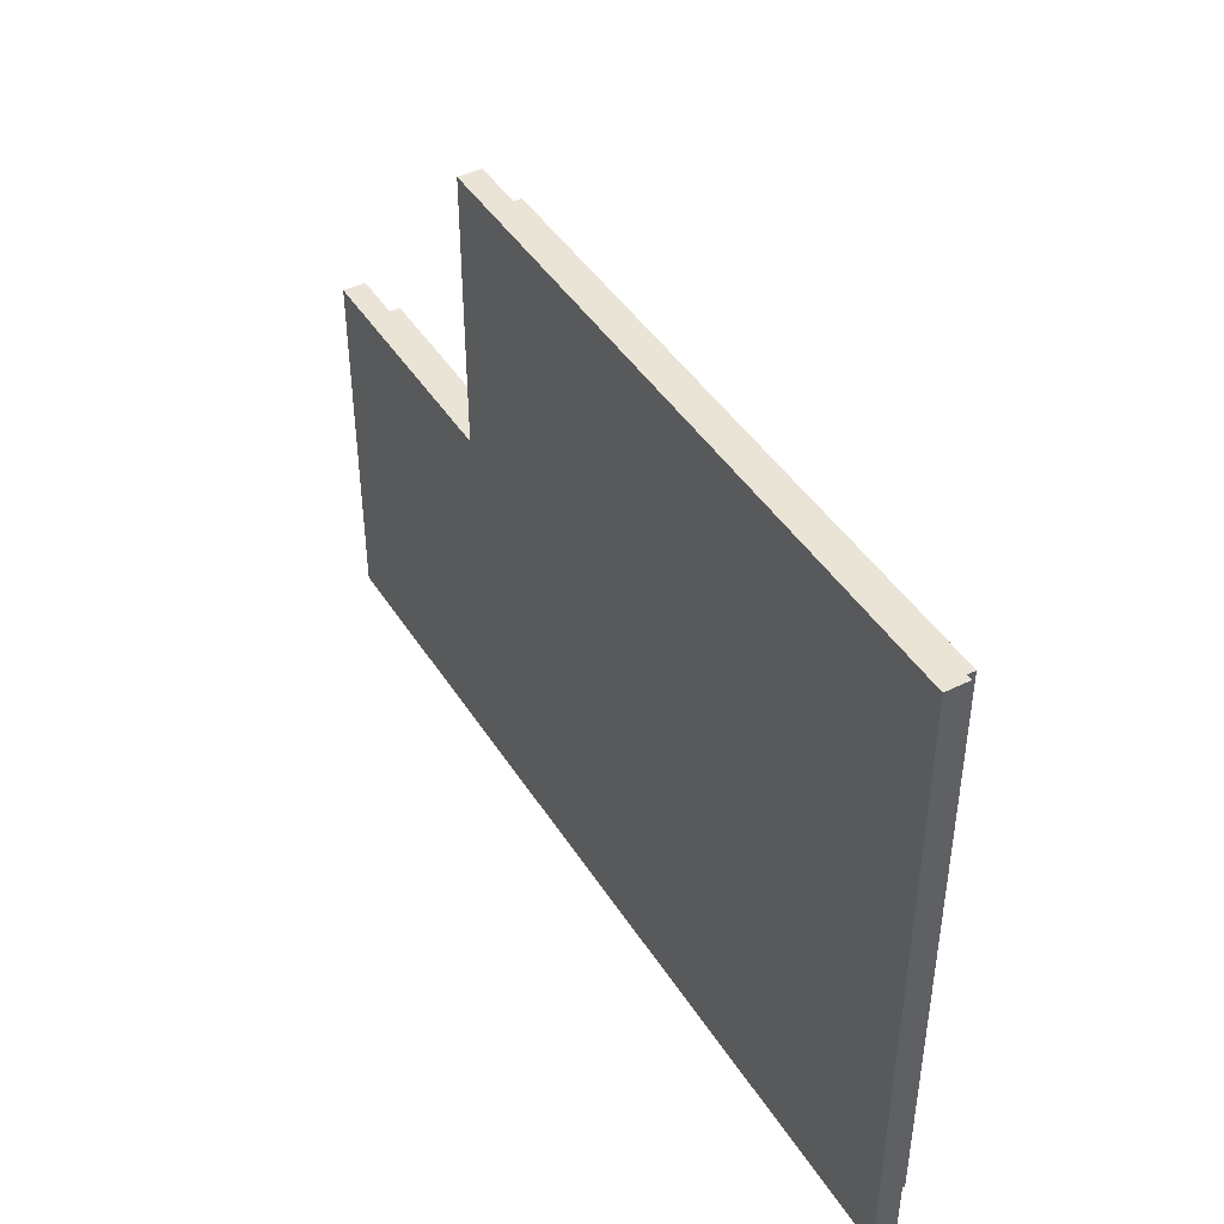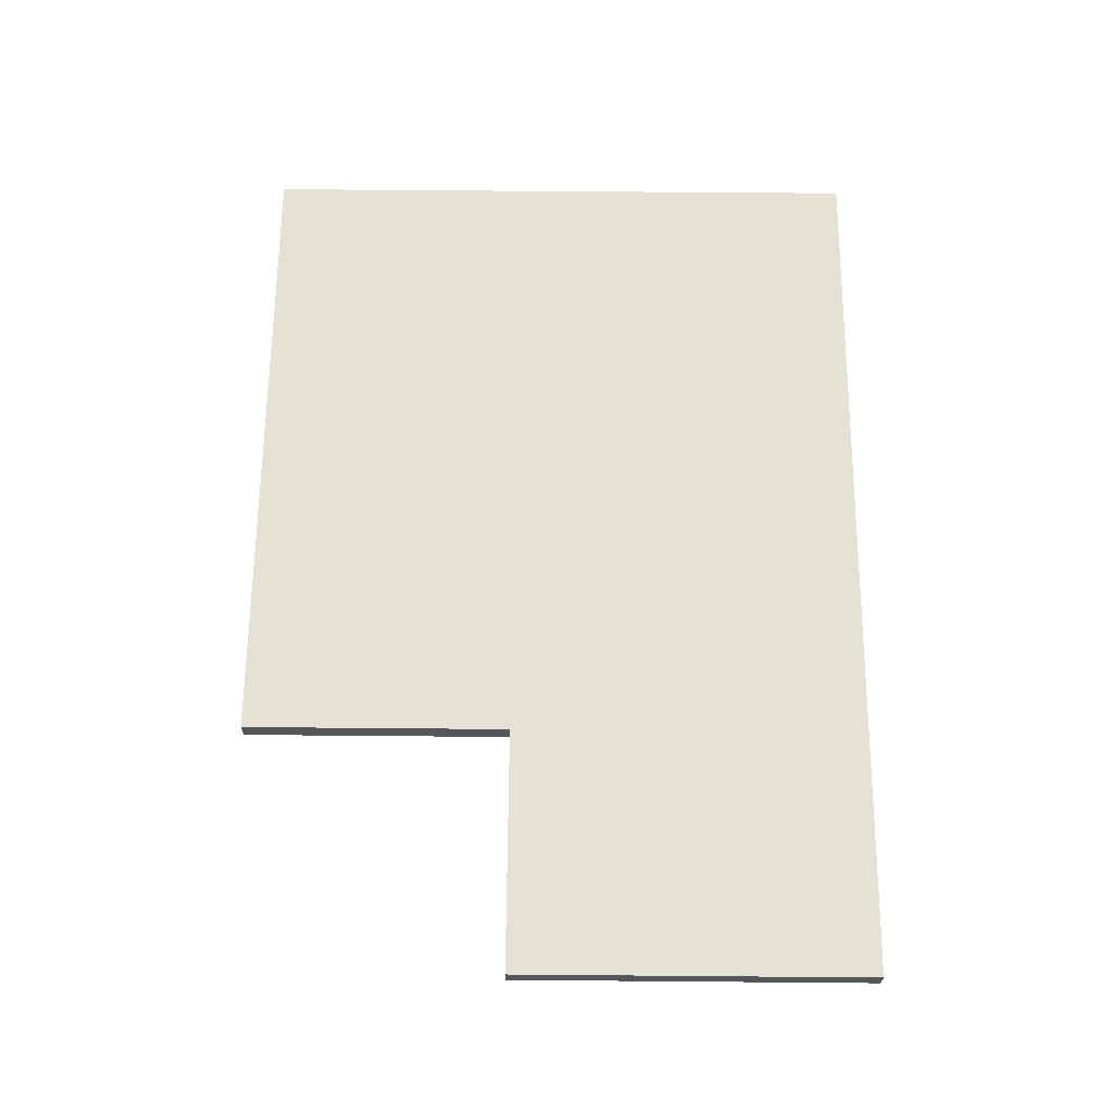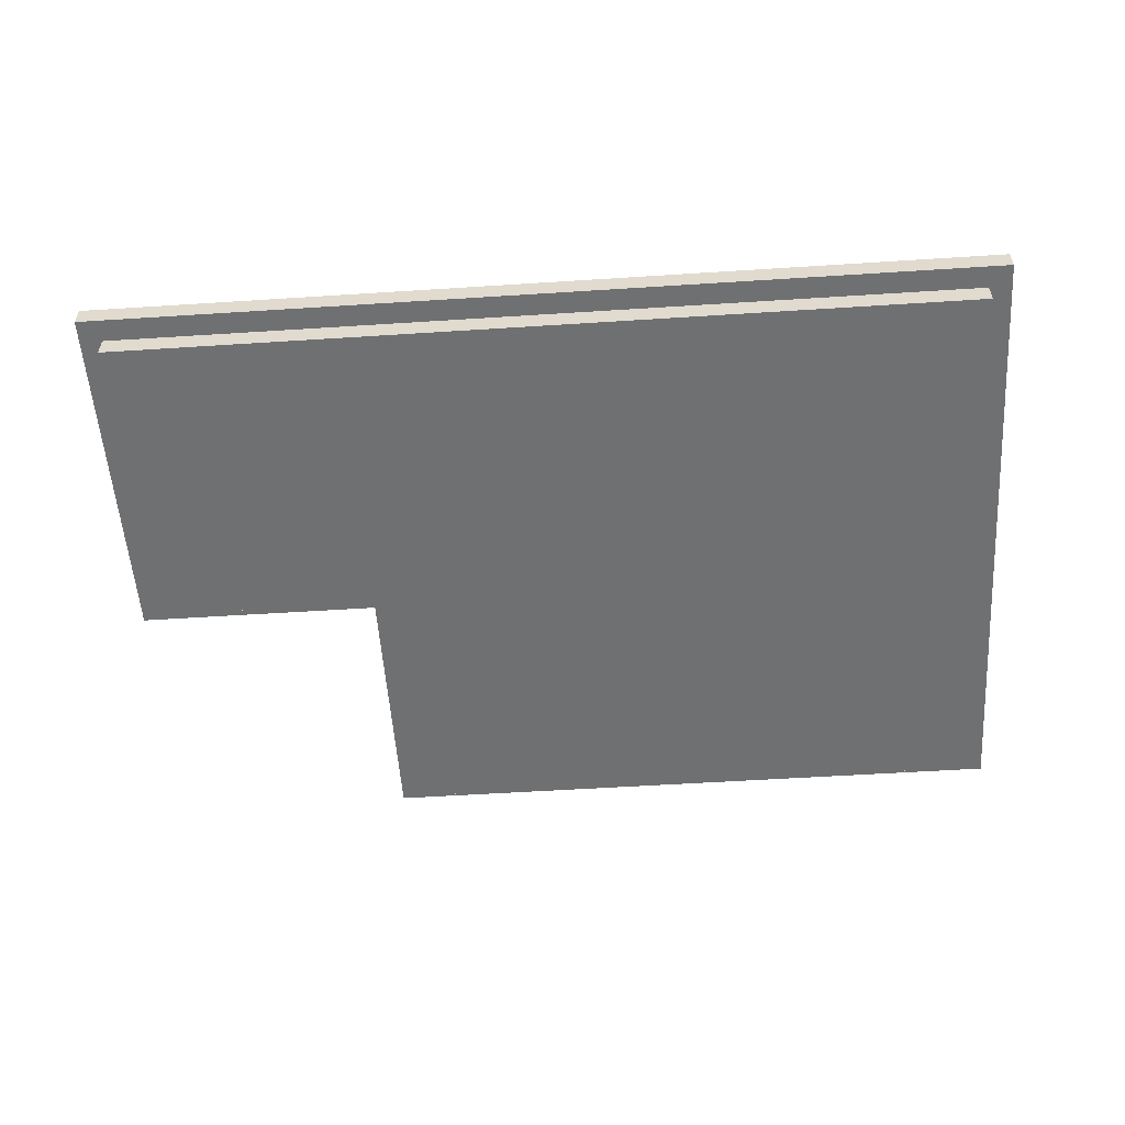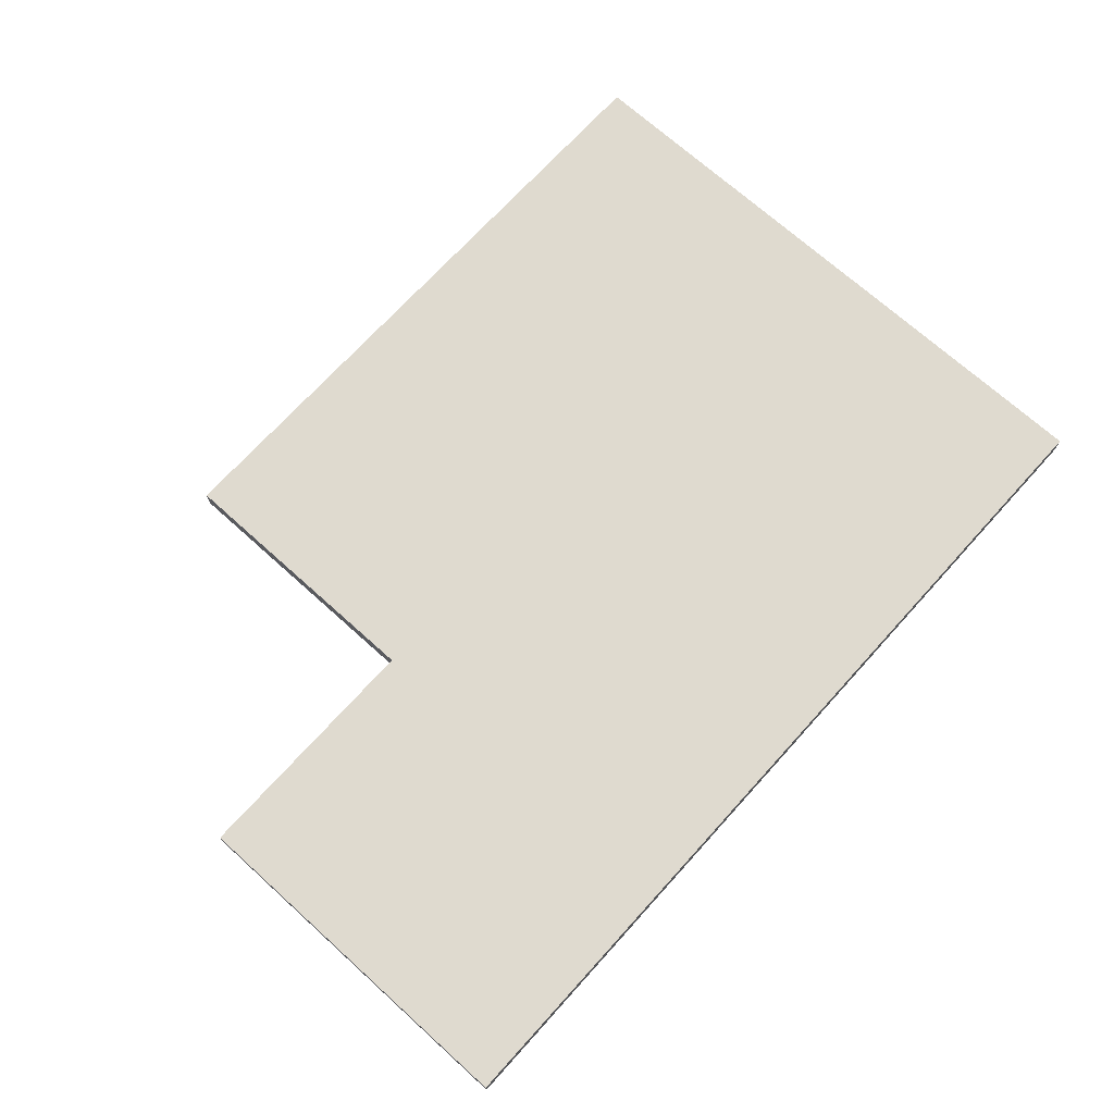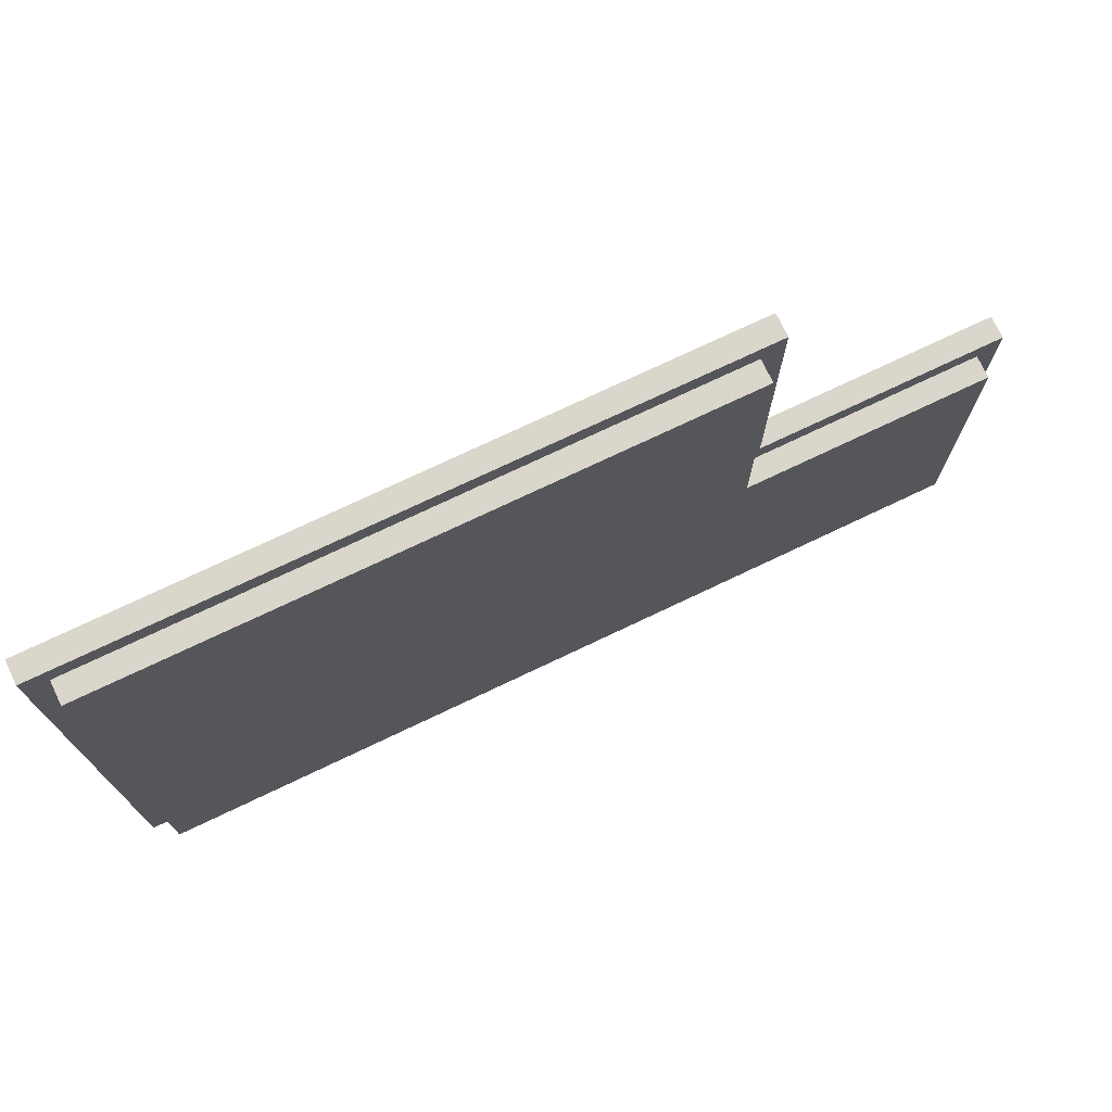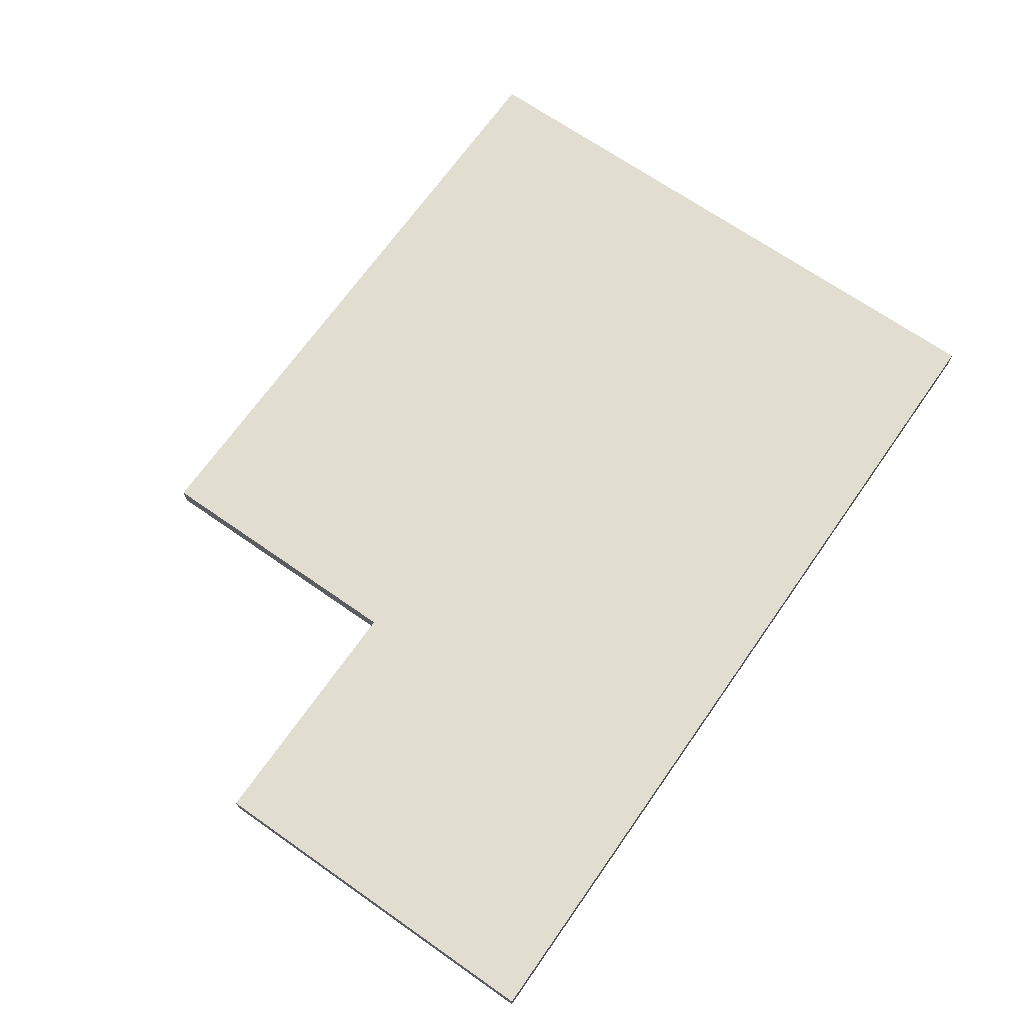
<metadata>
{"format":"obj","ext":"obj","renderer":"f3d","projection":"perspective","resolution":1024,"background":"white","views":[{"elev":43.9,"azim":-120.2,"up":"+Z"},{"elev":64.8,"azim":90.5,"up":"+Y"},{"elev":-54.8,"azim":-176.1,"up":"+Y"},{"elev":70.6,"azim":132.1,"up":"+Y"},{"elev":73.7,"azim":-25.5,"up":"+Z"},{"elev":68.7,"azim":125.0,"up":"+Y"}]}
</metadata>
<code>
o
v 0 2.1 -0.8
v 0 2.1 -3.6
v 0 2.2 -0.8
v 0 2.2 -3.6
v 0.1 2 -0.9
v 0.1 2 -3.5
v 0.1 2.1 -0.9
v 0.1 2.1 -3.5
v 2.8 2 -0.9
v 2.8 2 -2.1
v 2.8 2.1 -0.9
v 2.8 2.1 -2.1
v 2.9 2.1 -0.8
v 2.9 2.1 -2
v 2.9 2.2 -0.8
v 2.9 2.2 -2
v 3.9 2 -2.1
v 3.9 2 -3.5
v 3.9 2.1 -2.1
v 3.9 2.1 -3.5
v 4 2.1 -2
v 4 2.1 -3.6
v 4 2.2 -2
v 4 2.2 -3.6
v 0 2.1 -0.8
v 0 2.2 -0.8
v 2.9 2.1 -0.8
v 2.9 2.2 -0.8
v 0.1 2 -0.9
v 0.1 2.1 -0.9
v 2.8 2 -0.9
v 2.8 2.1 -0.9
v 2.9 2.1 -2
v 2.9 2.2 -2
v 4 2.1 -2
v 4 2.2 -2
v 2.8 2 -2.1
v 2.8 2.1 -2.1
v 3.9 2 -2.1
v 3.9 2.1 -2.1
v 0.1 2 -3.5
v 0.1 2.1 -3.5
v 3.9 2 -3.5
v 3.9 2.1 -3.5
v 0 2.1 -3.6
v 0 2.2 -3.6
v 4 2.1 -3.6
v 4 2.2 -3.6
v 0.1 2 -0.9
v 2.8 2 -0.9
v 2.8 2 -2.1
v 3.9 2 -2.1
v 0.1 2 -3.5
v 3.9 2 -3.5
v 0 2.1 -0.8
v 2.9 2.1 -0.8
v 0.1 2.1 -0.9
v 2.8 2.1 -0.9
v 2.9 2.1 -2
v 4 2.1 -2
v 2.8 2.1 -2.1
v 3.9 2.1 -2.1
v 0.1 2.1 -3.5
v 3.9 2.1 -3.5
v 0 2.1 -3.6
v 4 2.1 -3.6
v 0 2.2 -0.8
v 2.9 2.2 -0.8
v 2.9 2.2 -2
v 4 2.2 -2
v 0 2.2 -3.6
v 4 2.2 -3.6
f 3 2 1
f 4 2 3
f 7 6 5
f 8 6 7
f 9 10 11
f 11 10 12
f 13 14 15
f 15 14 16
f 17 18 19
f 19 18 20
f 21 22 23
f 23 22 24
f 27 26 25
f 28 26 27
f 31 30 29
f 32 30 31
f 35 34 33
f 36 34 35
f 39 38 37
f 40 38 39
f 41 42 43
f 43 42 44
f 45 46 47
f 47 46 48
f 51 50 49
f 53 51 49
f 53 52 51
f 54 52 53
f 57 56 55
f 58 56 57
f 59 56 58
f 61 59 58
f 61 60 59
f 62 60 61
f 63 57 55
f 64 60 62
f 65 63 55
f 65 64 63
f 66 60 64
f 66 64 65
f 67 68 69
f 67 69 71
f 69 70 71
f 71 70 72

</code>
